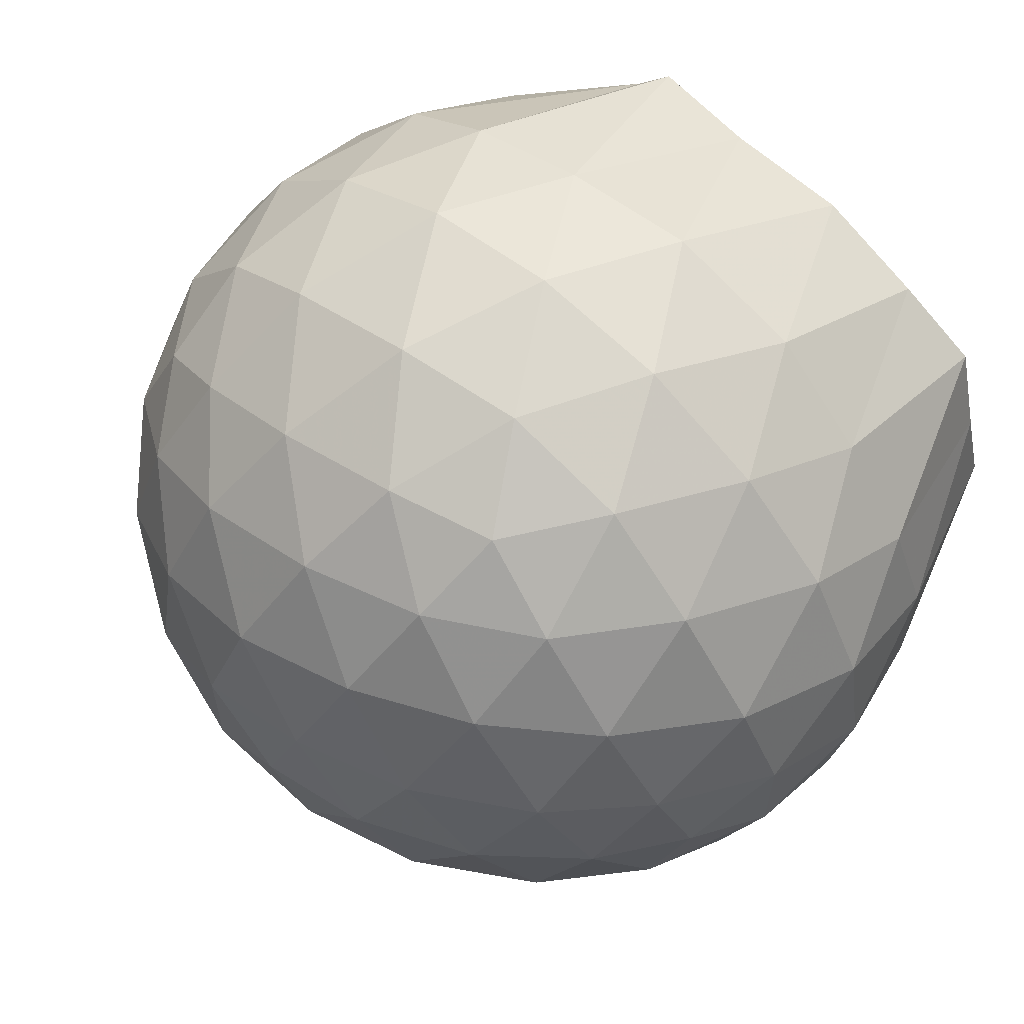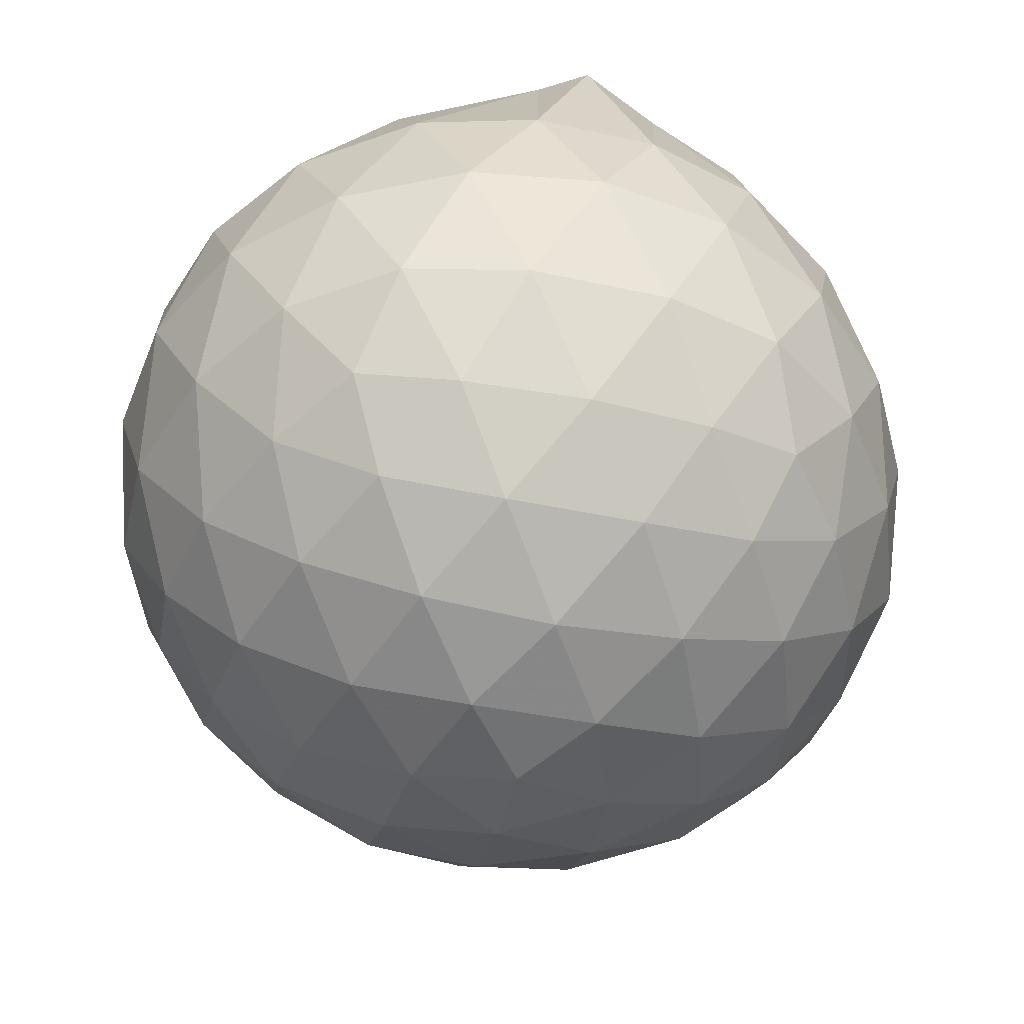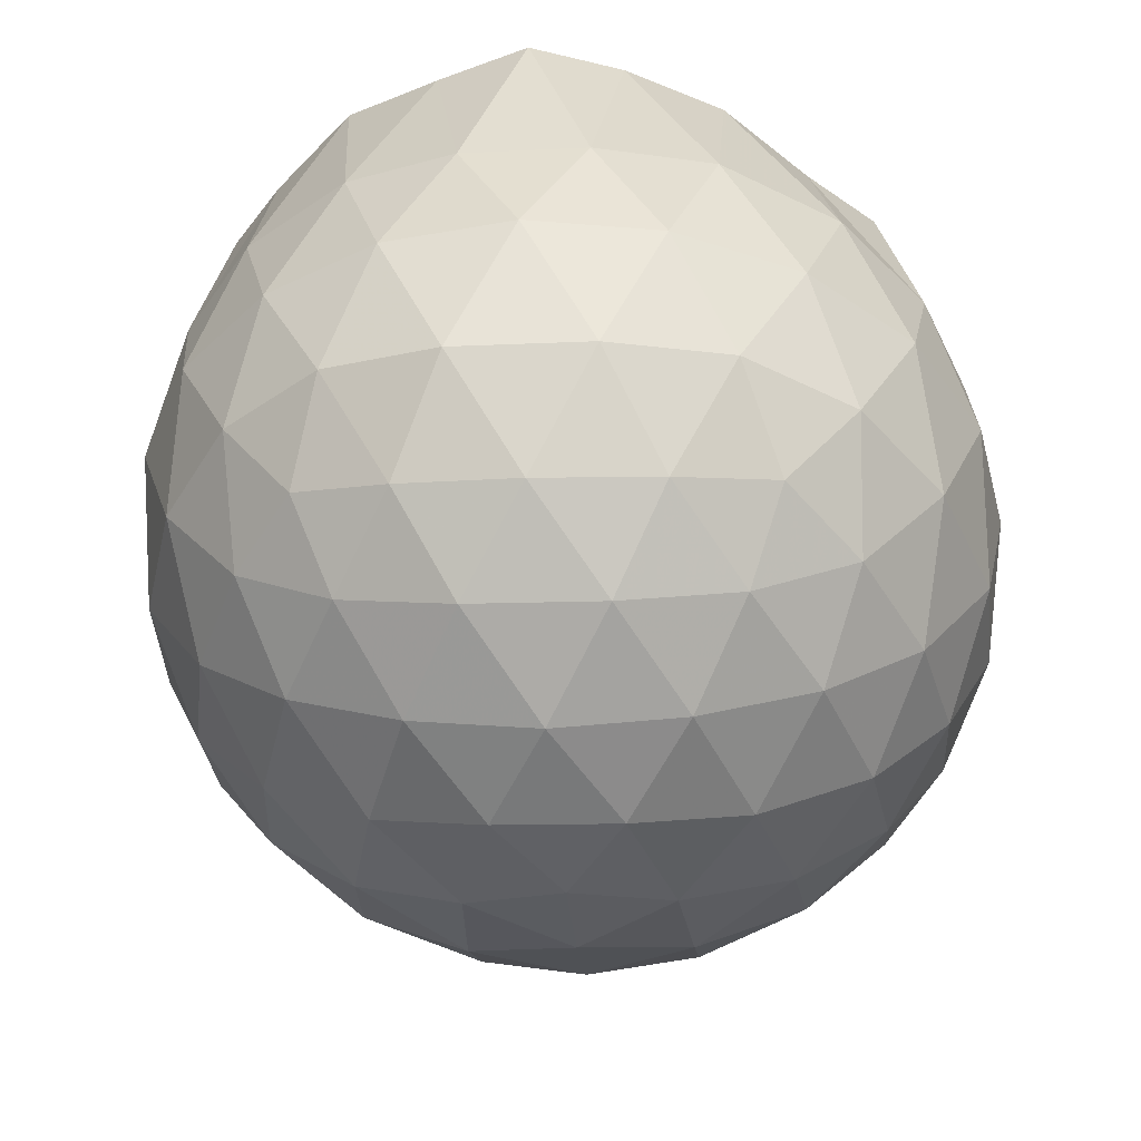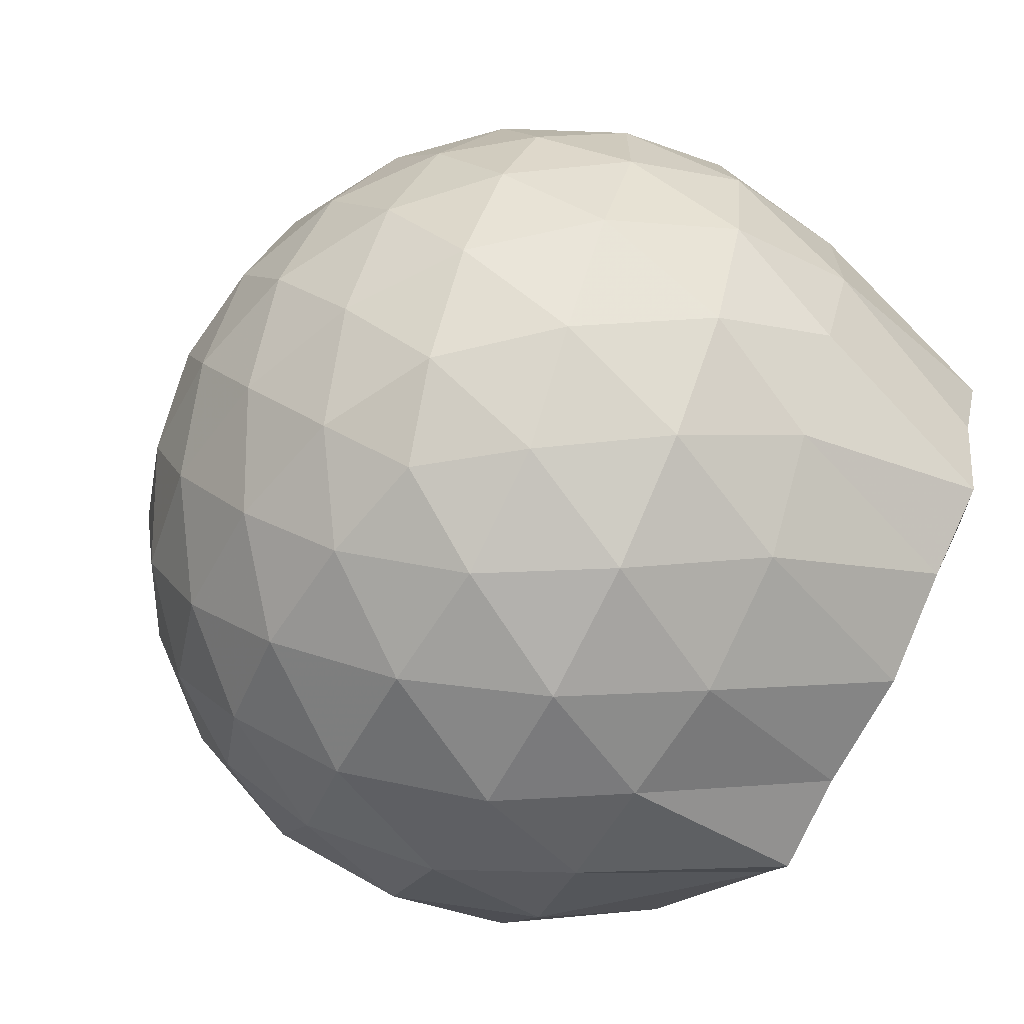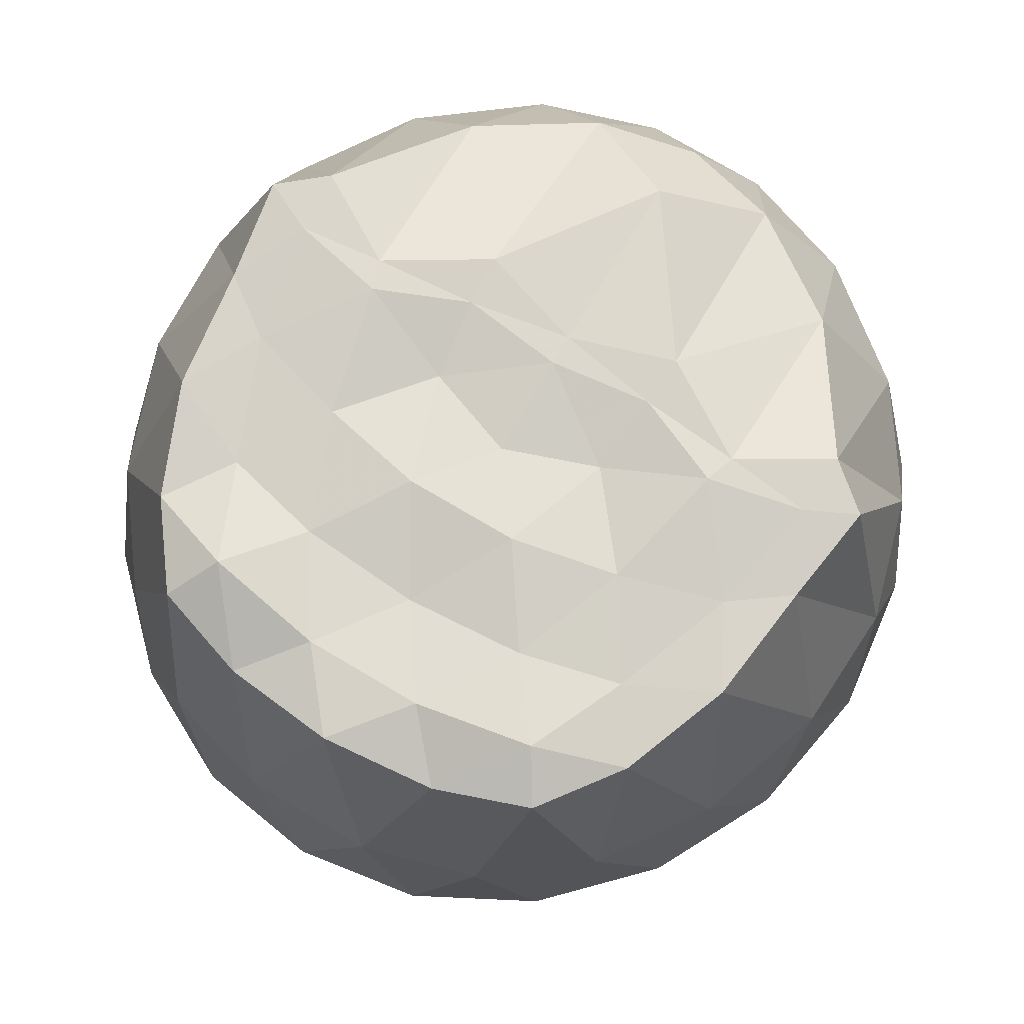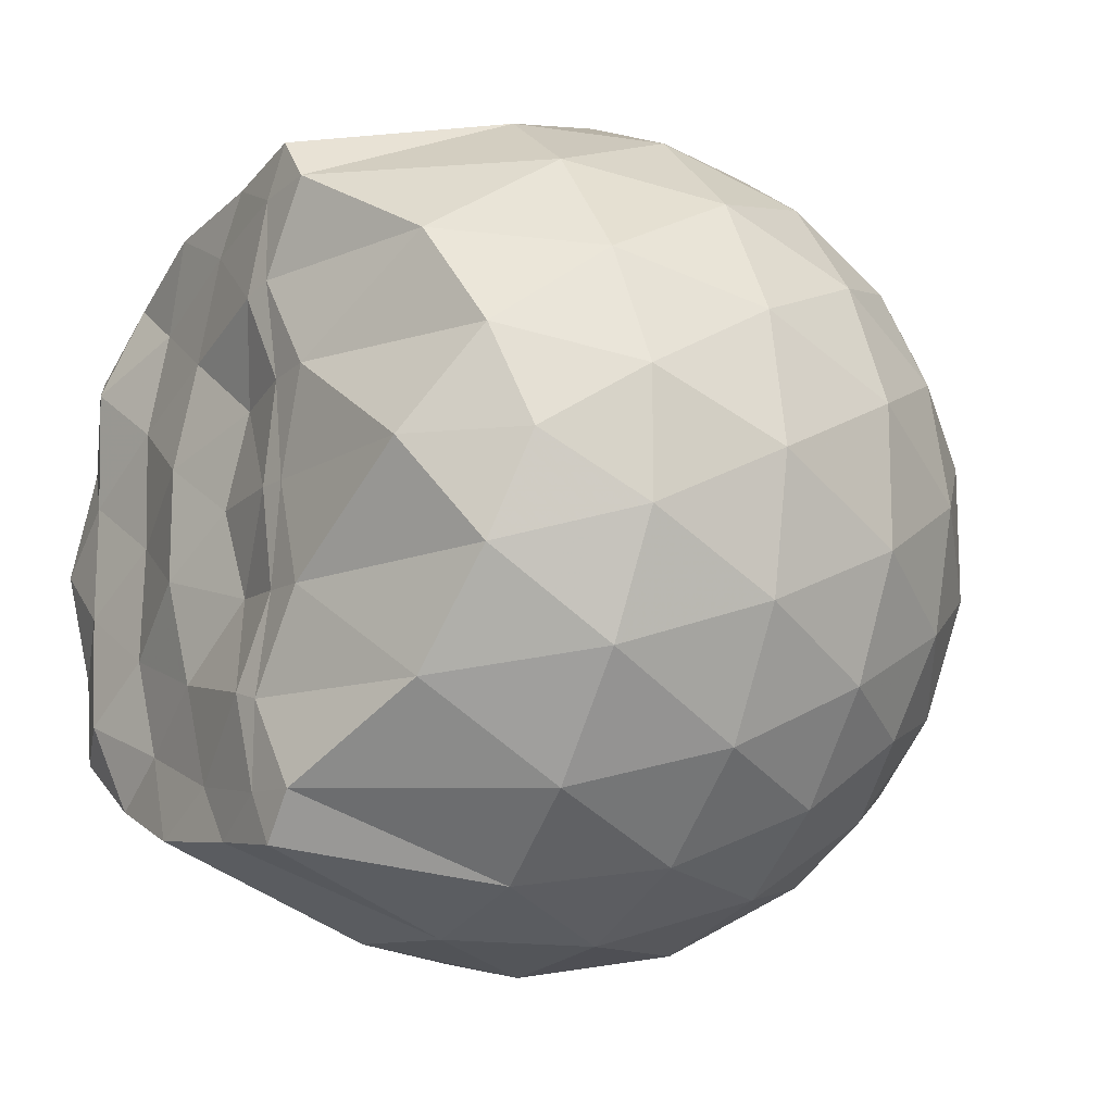
<metadata>
{"format":"obj","ext":"obj","renderer":"f3d","projection":"perspective","resolution":1024,"background":"white","views":[{"elev":62.4,"azim":-139.2,"up":"+Y"},{"elev":-47.4,"azim":149.4,"up":"+Z"},{"elev":-41.0,"azim":-50.1,"up":"+Z"},{"elev":-67.6,"azim":-116.9,"up":"+Y"},{"elev":77.4,"azim":-59.6,"up":"+Z"},{"elev":-14.1,"azim":57.8,"up":"+Y"}]}
</metadata>
<code>
v -1.543 -0.01551 0.9632
v -1.511 -0.01612 -0.7338
v -0.6439 -0.01583 0.7371
v -0.7171 0.2064 0.803
v -0.8901 0.4458 0.8534
v -1.193 0.6339 0.9765
v -1.277 0.7365 0.9744
v -1.501 0.7024 0.9662
v -1.771 0.6685 0.9781
v -2.015 0.5735 0.9653
v -2.194 0.4422 0.9808
v -2.263 0.2337 0.9624
v -2.291 -0.01611 1.007
v -2.264 -0.266 0.9623
v -2.193 -0.4742 0.98
v -2.014 -0.6059 0.9654
v -1.771 -0.701 0.9782
v -1.501 -0.7349 0.9665
v -1.277 -0.7688 0.9741
v -1.192 -0.6656 0.976
v -0.8902 -0.478 0.8536
v -0.7166 -0.2387 0.803
v -0.5592 0.1257 0.5216
v -0.6558 0.3925 0.5499
v -0.8469 0.6434 0.5508
v -1.079 0.8106 0.5255
v -1.357 0.8915 0.527
v -1.647 0.8761 0.5568
v -1.95 0.7733 0.5557
v -2.181 0.6106 0.5234
v -2.352 0.3861 0.5204
v -2.426 0.1306 0.55
v -2.426 -0.1631 0.5502
v -2.352 -0.4181 0.52
v -2.181 -0.6428 0.5231
v -1.949 -0.8054 0.5556
v -1.647 -0.9085 0.5562
v -1.357 -0.9237 0.5264
v -1.079 -0.8429 0.5264
v -0.8468 -0.6757 0.5514
v -0.6556 -0.4246 0.5506
v -0.5592 -0.1581 0.5221
v -0.5513 0.2851 0.2408
v -0.6947 0.5566 0.2412
v -0.9182 0.7706 0.2422
v -1.199 0.9043 0.2433
v -1.51 0.9445 0.2447
v -1.819 0.8879 0.2455
v -2.095 0.7427 0.2439
v -2.312 0.5285 0.2443
v -2.45 0.2665 0.2431
v -2.494 -0.01628 0.2453
v -2.45 -0.2987 0.2428
v -2.312 -0.5608 0.2447
v -2.095 -0.7747 0.2436
v -1.819 -0.9201 0.2454
v -1.51 -0.9767 0.2445
v -1.199 -0.9366 0.2432
v -0.9183 -0.8028 0.242
v -0.6947 -0.5888 0.2413
v -0.5514 -0.3173 0.2406
v -0.5021 -0.01617 0.24
v -0.6488 0.4116 -0.04134
v -0.8224 0.642 -0.03982
v -1.063 0.8013 -0.06612
v -1.372 0.8922 -0.06373
v -1.665 0.8904 -0.03401
v -1.943 0.7949 -0.03126
v -2.171 0.6205 -0.0556
v -2.358 0.3729 -0.05523
v -2.447 0.1179 -0.02373
v -2.447 -0.1499 -0.02365
v -2.358 -0.4052 -0.0552
v -2.171 -0.6527 -0.05562
v -1.943 -0.8272 -0.03129
v -1.664 -0.9226 -0.03405
v -1.372 -0.9243 -0.06374
v -1.063 -0.8335 -0.06621
v -0.8223 -0.6742 -0.03975
v -0.6488 -0.4439 -0.0414
v -0.564 -0.1728 -0.06961
v -0.564 0.1405 -0.06963
v -0.8 0.481 -0.2502
v -0.9918 0.6223 -0.3051
v -1.255 0.736 -0.3258
v -1.539 0.7845 -0.2986
v -1.78 0.7718 -0.2393
v -1.978 0.6369 -0.291
v -2.171 0.4327 -0.3093
v -2.306 0.1973 -0.2823
v -2.372 -0.01619 -0.2263
v -2.307 -0.2295 -0.2824
v -2.17 -0.4649 -0.3093
v -1.978 -0.6691 -0.291
v -1.78 -0.804 -0.2394
v -1.539 -0.8167 -0.2986
v -1.255 -0.7682 -0.3258
v -0.9918 -0.6546 -0.3051
v -0.7999 -0.5132 -0.2502
v -0.7184 -0.2931 -0.3071
v -0.6847 -0.01612 -0.3308
v -0.7184 0.2608 -0.3071
v -0.8384 -0.01615 0.9394
v -1.177 0.217 0.9755
v -1.314 0.4334 0.9918
v -1.333 0.6225 0.9845
v -1.595 0.5741 0.9692
v -1.864 0.4703 0.9655
v -2.083 0.3742 1.037
v -2.128 0.1158 1.01
v -2.129 -0.1481 1.011
v -2.084 -0.407 1.019
v -1.864 -0.5037 0.9654
v -1.595 -0.6063 0.9692
v -1.333 -0.6553 0.9842
v -1.314 -0.4658 0.992
v -1.177 -0.2495 0.9756
v -1.252 -0.01665 0.9766
v -1.29 0.2108 0.9748
v -1.381 0.4108 1.003
v -1.663 0.3451 0.9838
v -1.92 0.248 0.986
v -1.937 -0.01595 0.9716
v -1.92 -0.2807 0.986
v -1.663 -0.3778 0.9836
v -1.381 -0.4433 1.003
v -1.29 -0.2423 0.9745
v -1.321 -0.01648 0.9836
v -1.467 0.1903 0.9485
v -1.715 0.111 1.011
v -1.715 -0.1425 1.011
v -1.466 -0.2223 0.9482
v -0.9182 0.3974 -0.4404
v -1.161 0.5263 -0.4999
v -1.459 0.6153 -0.4953
v -1.735 0.6414 -0.4284
v -1.939 0.4575 -0.4848
v -2.119 0.2174 -0.4792
v -2.232 -0.01614 -0.4143
v -2.119 -0.2495 -0.4792
v -1.939 -0.4896 -0.4848
v -1.735 -0.6736 -0.4285
v -1.459 -0.6475 -0.4954
v -1.161 -0.5585 -0.4999
v -0.9182 -0.4296 -0.4404
v -0.8642 -0.1664 -0.5029
v -0.8642 0.1341 -0.5029
v -1.099 0.2704 -0.6091
v -1.377 0.374 -0.6443
v -1.667 0.441 -0.5987
v -1.858 0.2202 -0.6321
v -2.015 -0.01612 -0.5881
v -1.858 -0.2525 -0.6322
v -1.667 -0.4732 -0.5987
v -1.377 -0.4061 -0.6443
v -1.099 -0.3027 -0.6091
v -1.08 -0.01612 -0.6488
v -1.313 0.121 -0.7092
v -1.587 0.2039 -0.7033
v -1.755 -0.01613 -0.6983
v -1.587 -0.2362 -0.7033
v -1.313 -0.1532 -0.7092
f 3 23 4
f 4 23 24
f 4 24 5
f 5 24 25
f 5 25 6
f 6 25 26
f 6 26 7
f 7 26 27
f 7 27 8
f 8 27 28
f 8 28 9
f 9 28 29
f 9 29 10
f 10 29 30
f 10 30 11
f 11 30 31
f 11 31 12
f 12 31 32
f 12 32 13
f 13 32 33
f 13 33 14
f 14 33 34
f 14 34 15
f 15 34 35
f 15 35 16
f 16 35 36
f 16 36 17
f 17 36 37
f 17 37 18
f 18 37 38
f 18 38 19
f 19 38 39
f 19 39 20
f 20 39 40
f 20 40 21
f 21 40 41
f 21 41 22
f 22 41 42
f 22 42 3
f 3 42 23
f 23 43 24
f 24 43 44
f 24 44 25
f 25 44 45
f 25 45 26
f 26 45 46
f 26 46 27
f 27 46 47
f 27 47 28
f 28 47 48
f 28 48 29
f 29 48 49
f 29 49 30
f 30 49 50
f 30 50 31
f 31 50 51
f 31 51 32
f 32 51 52
f 32 52 33
f 33 52 53
f 33 53 34
f 34 53 54
f 34 54 35
f 35 54 55
f 35 55 36
f 36 55 56
f 36 56 37
f 37 56 57
f 37 57 38
f 38 57 58
f 38 58 39
f 39 58 59
f 39 59 40
f 40 59 60
f 40 60 41
f 41 60 61
f 41 61 42
f 42 61 62
f 42 62 23
f 23 62 43
f 43 63 44
f 44 63 64
f 44 64 45
f 45 64 65
f 45 65 46
f 46 65 66
f 46 66 47
f 47 66 67
f 47 67 48
f 48 67 68
f 48 68 49
f 49 68 69
f 49 69 50
f 50 69 70
f 50 70 51
f 51 70 71
f 51 71 52
f 52 71 72
f 52 72 53
f 53 72 73
f 53 73 54
f 54 73 74
f 54 74 55
f 55 74 75
f 55 75 56
f 56 75 76
f 56 76 57
f 57 76 77
f 57 77 58
f 58 77 78
f 58 78 59
f 59 78 79
f 59 79 60
f 60 79 80
f 60 80 61
f 61 80 81
f 61 81 62
f 62 81 82
f 62 82 43
f 43 82 63
f 63 83 64
f 64 83 84
f 64 84 65
f 65 84 85
f 65 85 66
f 66 85 86
f 66 86 67
f 67 86 87
f 67 87 68
f 68 87 88
f 68 88 69
f 69 88 89
f 69 89 70
f 70 89 90
f 70 90 71
f 71 90 91
f 71 91 72
f 72 91 92
f 72 92 73
f 73 92 93
f 73 93 74
f 74 93 94
f 74 94 75
f 75 94 95
f 75 95 76
f 76 95 96
f 76 96 77
f 77 96 97
f 77 97 78
f 78 97 98
f 78 98 79
f 79 98 99
f 79 99 80
f 80 99 100
f 80 100 81
f 81 100 101
f 81 101 82
f 82 101 102
f 82 102 63
f 63 102 83
f 103 104 118
f 104 119 118
f 104 105 119
f 105 120 119
f 105 106 120
f 106 107 120
f 107 121 120
f 107 108 121
f 108 122 121
f 108 109 122
f 109 110 122
f 110 123 122
f 110 111 123
f 111 124 123
f 111 112 124
f 112 113 124
f 113 125 124
f 113 114 125
f 114 126 125
f 114 115 126
f 115 116 126
f 116 127 126
f 116 117 127
f 117 118 127
f 117 103 118
f 118 119 128
f 119 129 128
f 119 120 129
f 120 121 129
f 121 130 129
f 121 122 130
f 122 123 130
f 123 131 130
f 123 124 131
f 124 125 131
f 125 132 131
f 125 126 132
f 126 127 132
f 127 128 132
f 127 118 128
f 133 148 134
f 134 148 149
f 134 149 135
f 135 149 150
f 135 150 136
f 136 150 137
f 137 150 151
f 137 151 138
f 138 151 152
f 138 152 139
f 139 152 140
f 140 152 153
f 140 153 141
f 141 153 154
f 141 154 142
f 142 154 143
f 143 154 155
f 143 155 144
f 144 155 156
f 144 156 145
f 145 156 146
f 146 156 157
f 146 157 147
f 147 157 148
f 147 148 133
f 148 158 149
f 149 158 159
f 149 159 150
f 150 159 151
f 151 159 160
f 151 160 152
f 152 160 153
f 153 160 161
f 153 161 154
f 154 161 155
f 155 161 162
f 155 162 156
f 156 162 157
f 157 162 158
f 157 158 148
f 3 4 103
f 103 4 104
f 4 5 104
f 104 5 105
f 5 6 105
f 105 6 106
f 6 7 106
f 7 8 106
f 106 8 107
f 8 9 107
f 107 9 108
f 9 10 108
f 108 10 109
f 10 11 109
f 11 12 109
f 109 12 110
f 12 13 110
f 110 13 111
f 13 14 111
f 111 14 112
f 14 15 112
f 15 16 112
f 112 16 113
f 16 17 113
f 113 17 114
f 17 18 114
f 114 18 115
f 18 19 115
f 19 20 115
f 115 20 116
f 20 21 116
f 116 21 117
f 21 22 117
f 117 22 103
f 22 3 103
f 83 133 84
f 84 133 134
f 84 134 85
f 85 134 135
f 85 135 86
f 86 135 136
f 86 136 87
f 87 136 88
f 88 136 137
f 88 137 89
f 89 137 138
f 89 138 90
f 90 138 139
f 90 139 91
f 91 139 92
f 92 139 140
f 92 140 93
f 93 140 141
f 93 141 94
f 94 141 142
f 94 142 95
f 95 142 96
f 96 142 143
f 96 143 97
f 97 143 144
f 97 144 98
f 98 144 145
f 98 145 99
f 99 145 100
f 100 145 146
f 100 146 101
f 101 146 147
f 101 147 102
f 102 147 133
f 102 133 83
f 128 129 1
f 129 130 1
f 130 131 1
f 131 132 1
f 132 128 1
f 159 158 2
f 160 159 2
f 161 160 2
f 162 161 2
f 158 162 2

</code>
